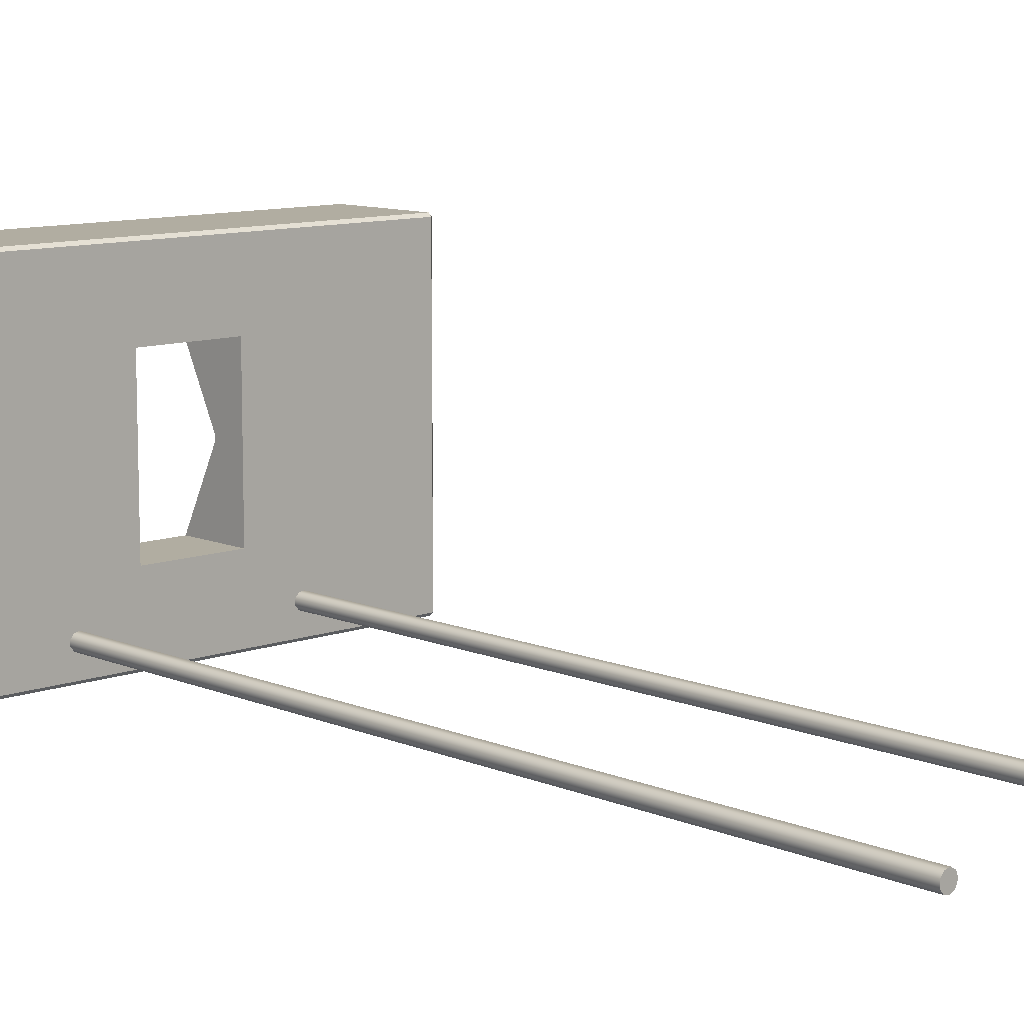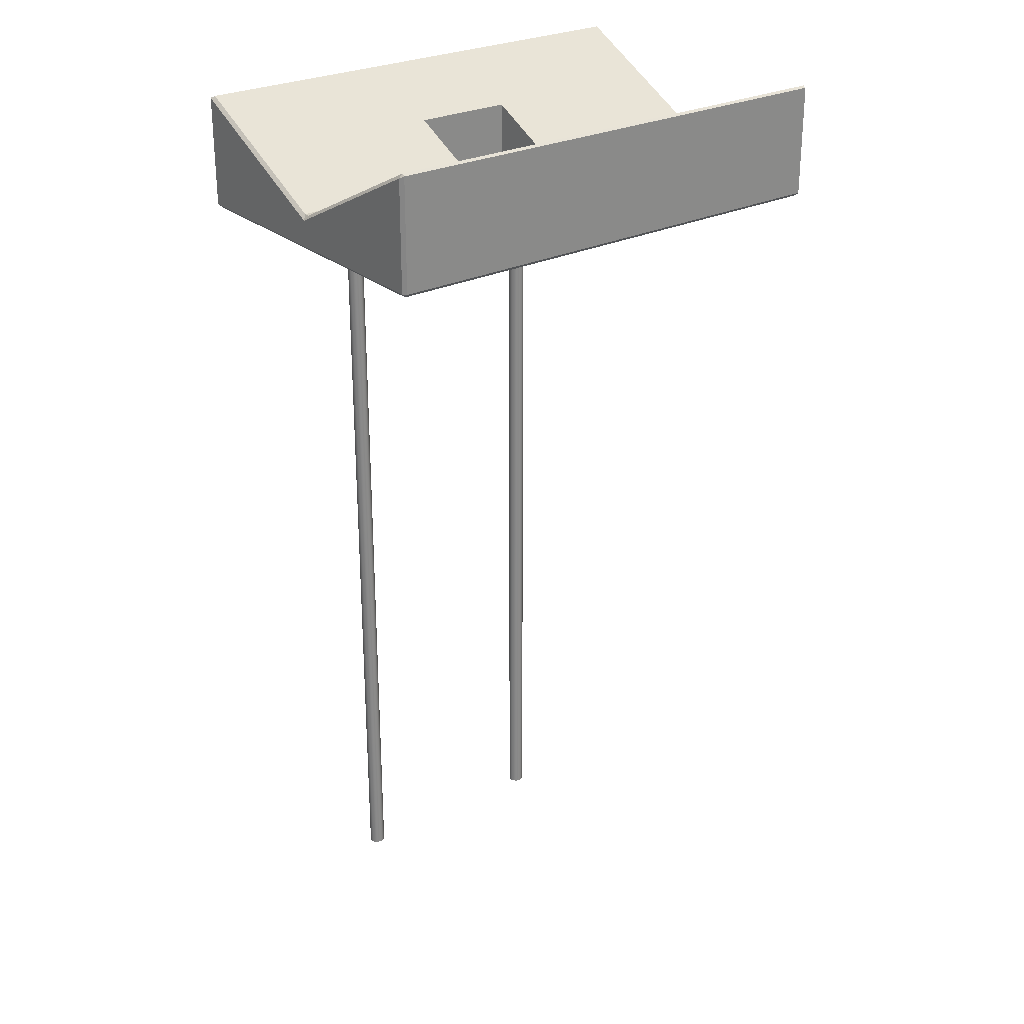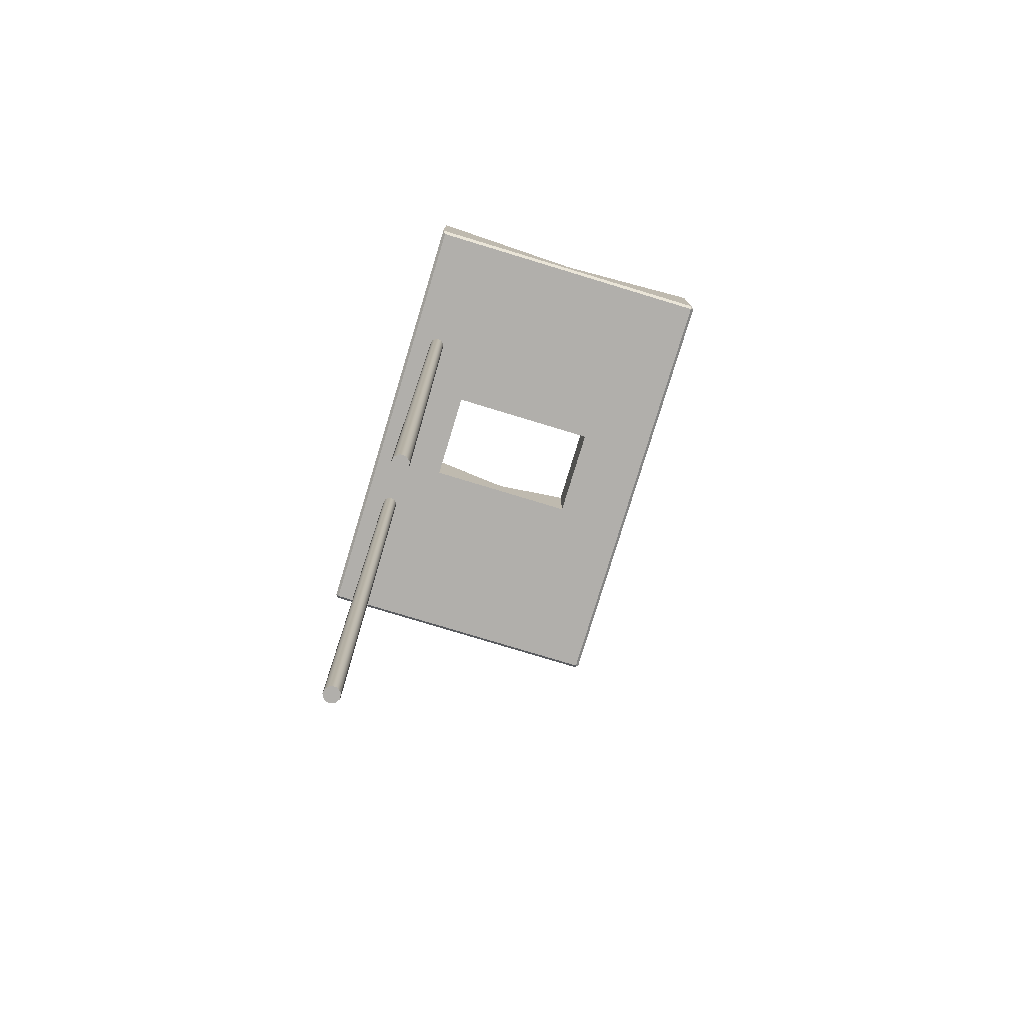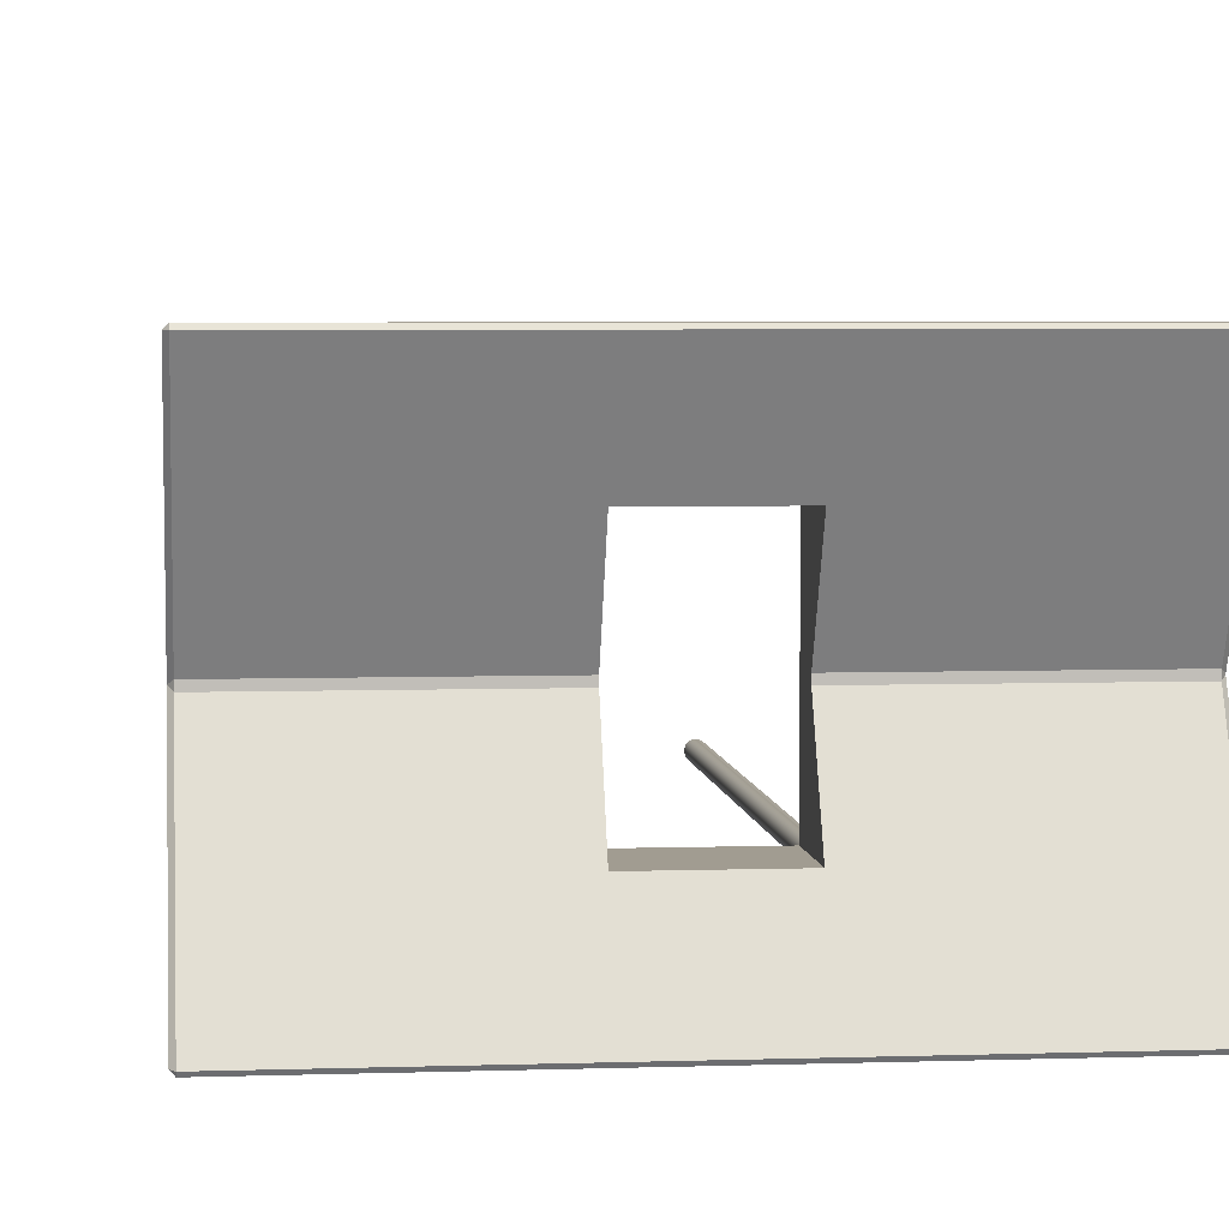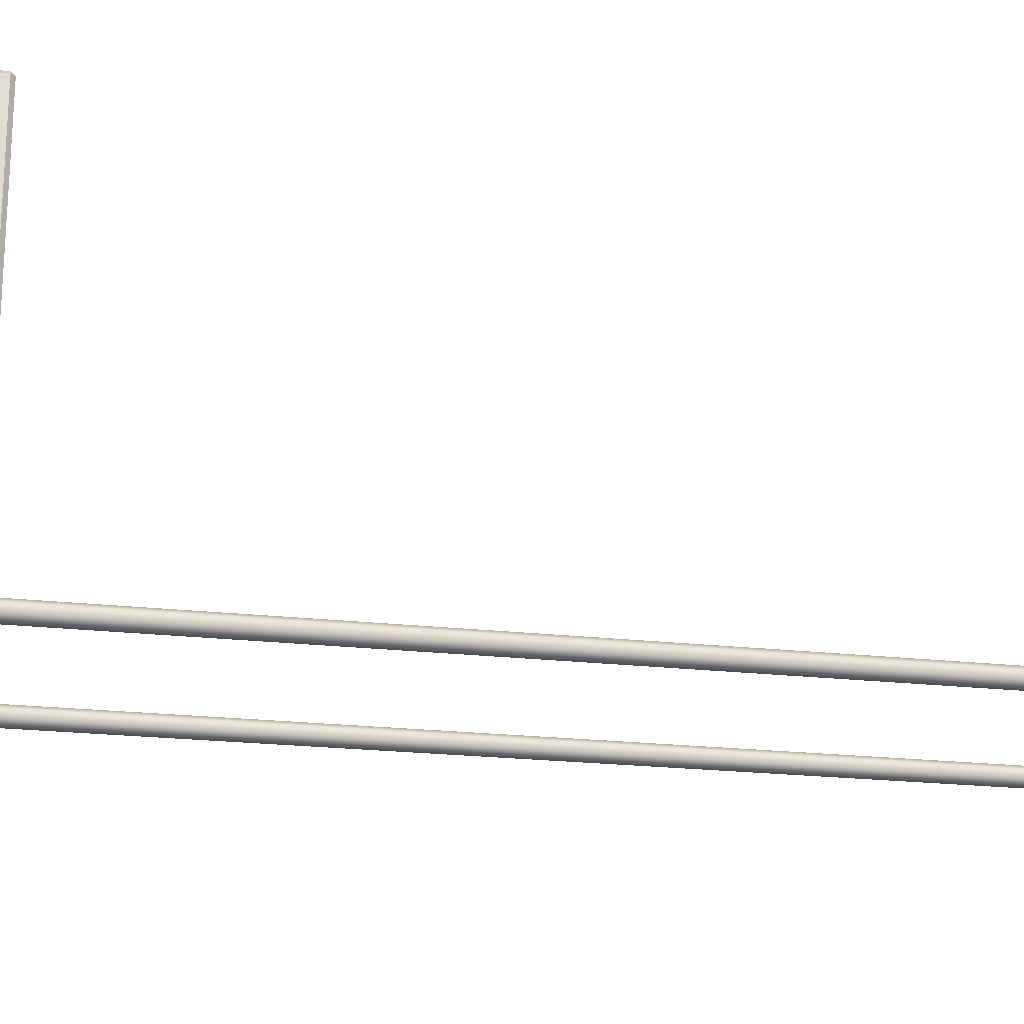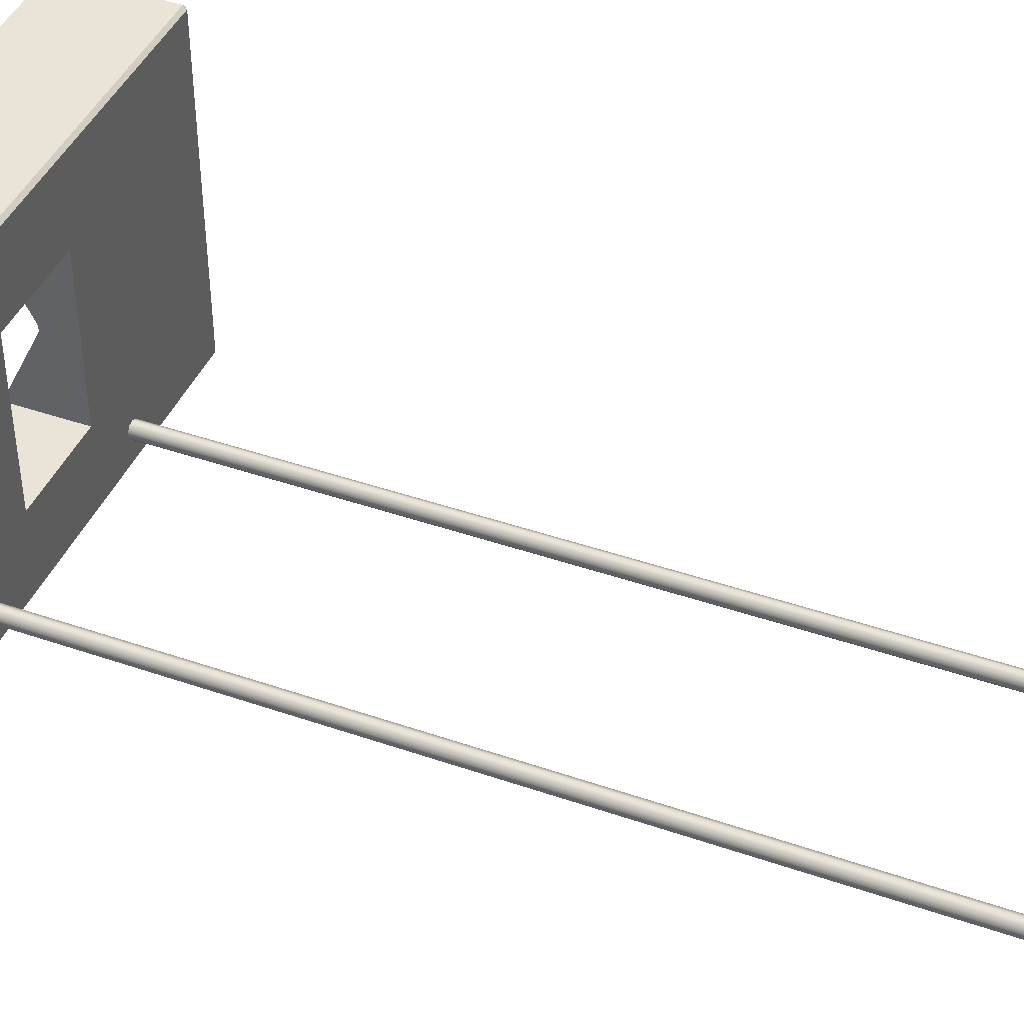
<metadata>
{"format":"obj","ext":"obj","renderer":"f3d","projection":"perspective","resolution":1024,"background":"white","views":[{"elev":10.4,"azim":-43.1,"up":"+Z"},{"elev":26.9,"azim":-37.5,"up":"+Y"},{"elev":-78.1,"azim":-106.9,"up":"+Y"},{"elev":4.5,"azim":173.8,"up":"+Z"},{"elev":-21.2,"azim":-101.5,"up":"+Z"},{"elev":42.9,"azim":-67.6,"up":"+Z"}]}
</metadata>
<code>
g Volumenkörper1
v -150 2 -100
v -150 2 98
v -150 17.76 0
v -150 66.76 98
v -150 67.76 -100
v -149.8 68 -100
v -148 0 -98
v -148 0 98
v -148 2 100
v -148 20.89 -1.789
v -148 20.89 1.789
v -148 68 100
v -148 69.11 -98.21
v -148 69.11 98.21
v -69.7 -500 -81.71
v -69.7 -500 -78.29
v -69.7 0 -81.71
v -69.7 0 -78.29
v -67.5 -500 -84.33
v -67.5 -500 -75.67
v -67.5 0 -84.33
v -67.5 0 -75.67
v -64.13 -500 -84.92
v -64.13 -500 -75.08
v -64.13 0 -84.92
v -64.13 0 -75.08
v -61.17 -500 -83.21
v -61.17 -500 -76.79
v -61.17 0 -83.21
v -61.17 0 -76.79
v -60 -500 -80
v -60 0 -80
v -30 0 -50
v -30 0 50
v -30 20.89 -1.789
v -30 20.89 1.789
v -30 45 -50
v -30 45 50
v 30 0 -50
v 30 0 50
v 30 20.89 -1.789
v 30 20.89 1.789
v 30 45 -50
v 30 45 50
v 60.3 -500 -81.71
v 60.3 -500 -78.29
v 60.3 0 -81.71
v 60.3 0 -78.29
v 62.5 -500 -84.33
v 62.5 -500 -75.67
v 62.5 0 -84.33
v 62.5 0 -75.67
v 65.87 -500 -84.92
v 65.87 -500 -75.08
v 65.87 0 -84.92
v 65.87 0 -75.08
v 68.83 -500 -83.21
v 68.83 -500 -76.79
v 68.83 0 -83.21
v 68.83 0 -76.79
v 70 -500 -80
v 70 0 -80
v 148 0 -98
v 148 0 98
v 148 2 -100
v 148 2 100
v 148 20.89 -1.789
v 148 20.89 1.789
v 148 68 -100
v 148 68 100
v 148 69.11 -98.21
v 148 69.11 98.21
v 150 2 -98
v 150 2 98
v 150 17.76 0
v 150 66.76 -98
v 150 66.76 98
f 43 39 41
f 41 39 40
f 41 40 42
f 42 40 44
f 38 44 34
f 34 44 40
f 43 37 39
f 39 37 33
f 37 35 33
f 33 35 36
f 33 36 34
f 34 36 38
f 42 44 68
f 68 44 72
f 72 44 38
f 72 38 14
f 14 38 11
f 11 38 36
f 36 35 11
f 11 35 10
f 41 42 67
f 67 42 68
f 73 63 65
f 1 65 7
f 7 65 63
f 74 66 64
f 9 2 8
f 8 2 7
f 7 2 1
f 66 9 64
f 64 9 8
f 71 76 69
f 69 76 65
f 65 76 73
f 72 70 77
f 70 66 77
f 77 66 74
f 12 14 4
f 67 68 75
f 72 77 68
f 68 77 75
f 75 76 67
f 67 76 71
f 11 10 3
f 3 10 5
f 5 10 13
f 5 13 6
f 14 11 4
f 4 11 3
f 71 69 13
f 13 69 6
f 12 4 9
f 9 4 2
f 12 70 14
f 14 70 72
f 73 74 63
f 63 74 64
f 5 1 3
f 3 1 2
f 3 2 4
f 33 47 39
f 39 47 48
f 39 48 52
f 34 8 33
f 33 8 22
f 33 22 26
f 34 40 8
f 8 40 64
f 64 40 39
f 64 39 56
f 56 39 52
f 29 47 32
f 32 47 33
f 32 33 30
f 30 33 26
f 47 29 51
f 51 29 25
f 51 25 55
f 55 25 63
f 55 63 59
f 59 63 62
f 62 63 60
f 60 63 56
f 56 63 64
f 63 25 7
f 7 25 21
f 7 21 17
f 17 18 7
f 7 18 22
f 7 22 8
f 9 66 12
f 12 66 70
f 77 74 75
f 75 74 73
f 75 73 76
f 41 67 43
f 43 67 71
f 43 71 37
f 37 71 13
f 37 13 10
f 10 35 37
f 57 62 61
f 61 62 60
f 61 60 58
f 58 60 56
f 58 56 54
f 54 56 52
f 54 52 50
f 50 52 48
f 50 48 46
f 46 48 47
f 46 47 45
f 45 47 51
f 45 51 49
f 49 51 55
f 49 55 53
f 53 55 59
f 53 59 57
f 57 59 62
f 61 58 57
f 57 58 53
f 53 58 54
f 53 54 49
f 49 54 50
f 49 50 45
f 45 50 46
f 27 32 31
f 31 32 30
f 31 30 28
f 28 30 26
f 28 26 24
f 24 26 22
f 24 22 20
f 20 22 18
f 20 18 16
f 16 18 17
f 16 17 15
f 15 17 21
f 15 21 19
f 19 21 25
f 19 25 23
f 23 25 29
f 23 29 27
f 27 29 32
f 31 28 27
f 27 28 23
f 23 28 24
f 23 24 19
f 19 24 20
f 19 20 15
f 15 20 16
f 1 5 65
f 65 5 69
f 69 5 6

</code>
